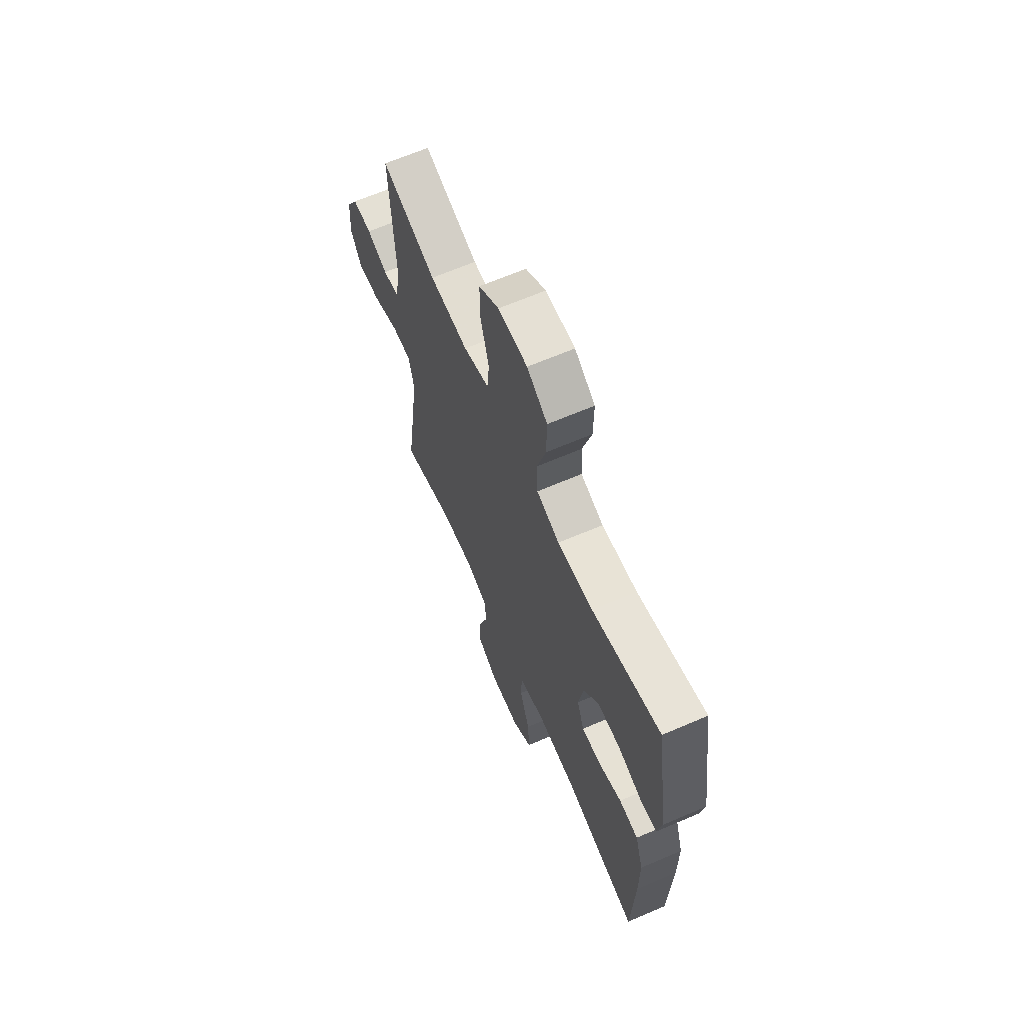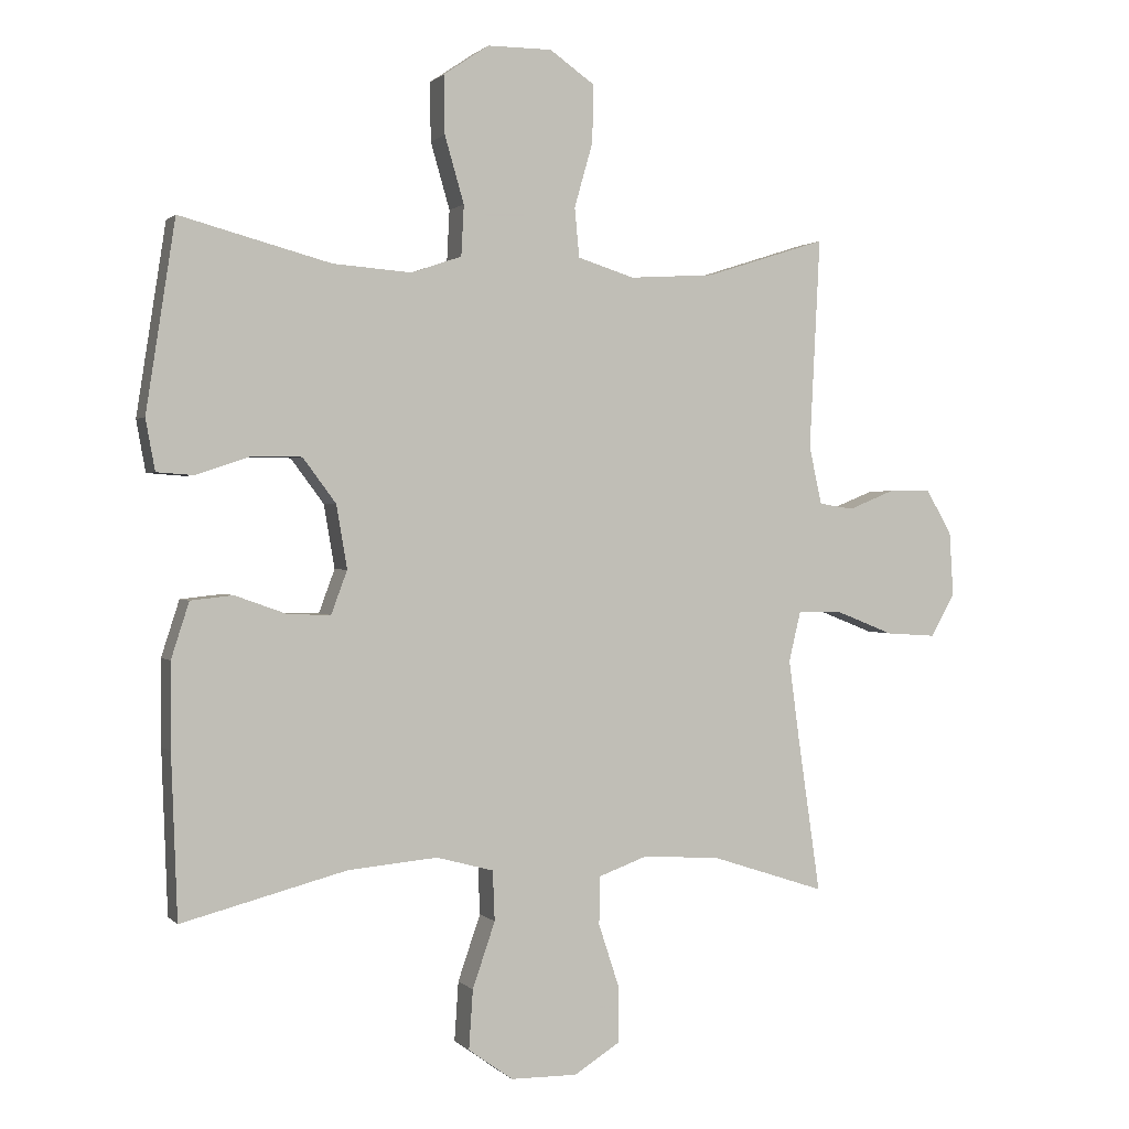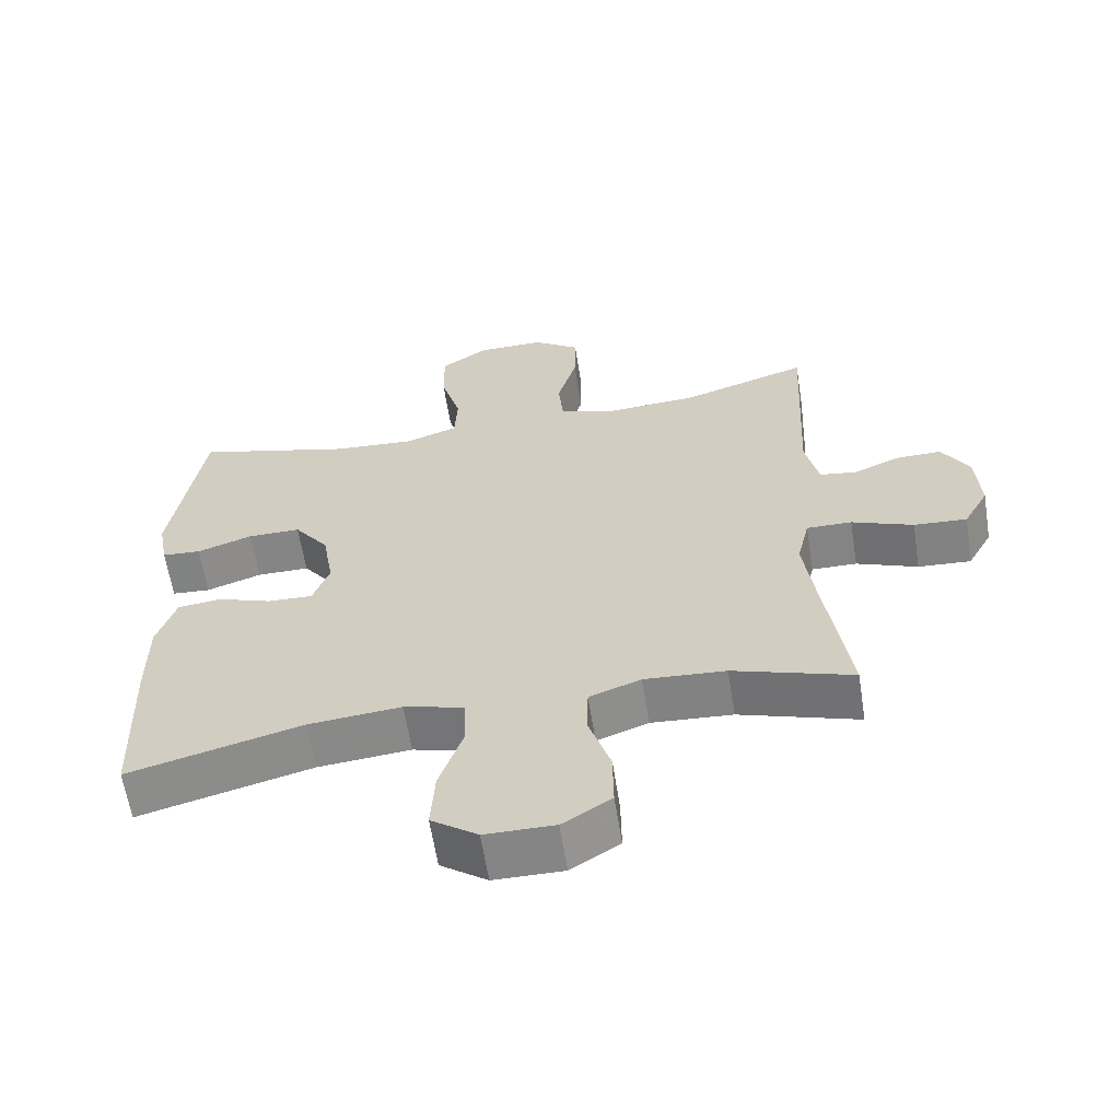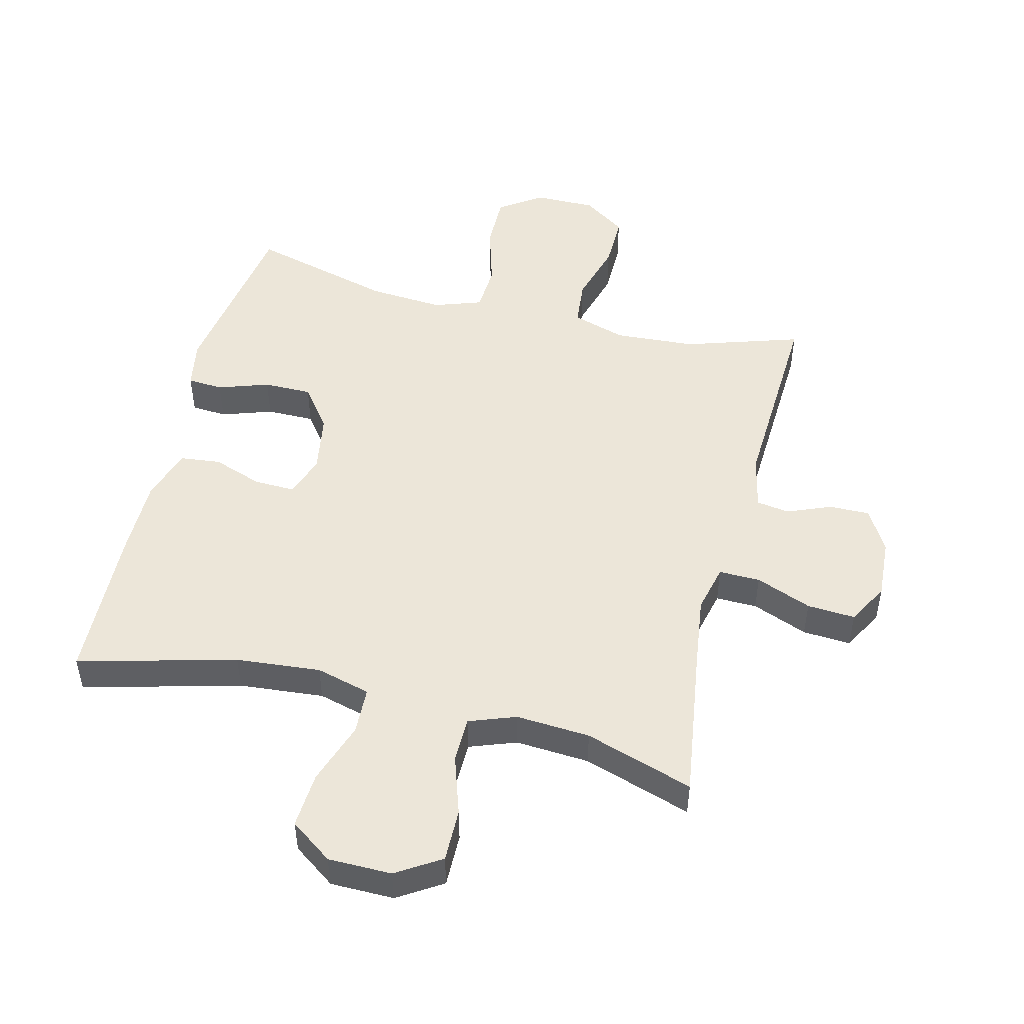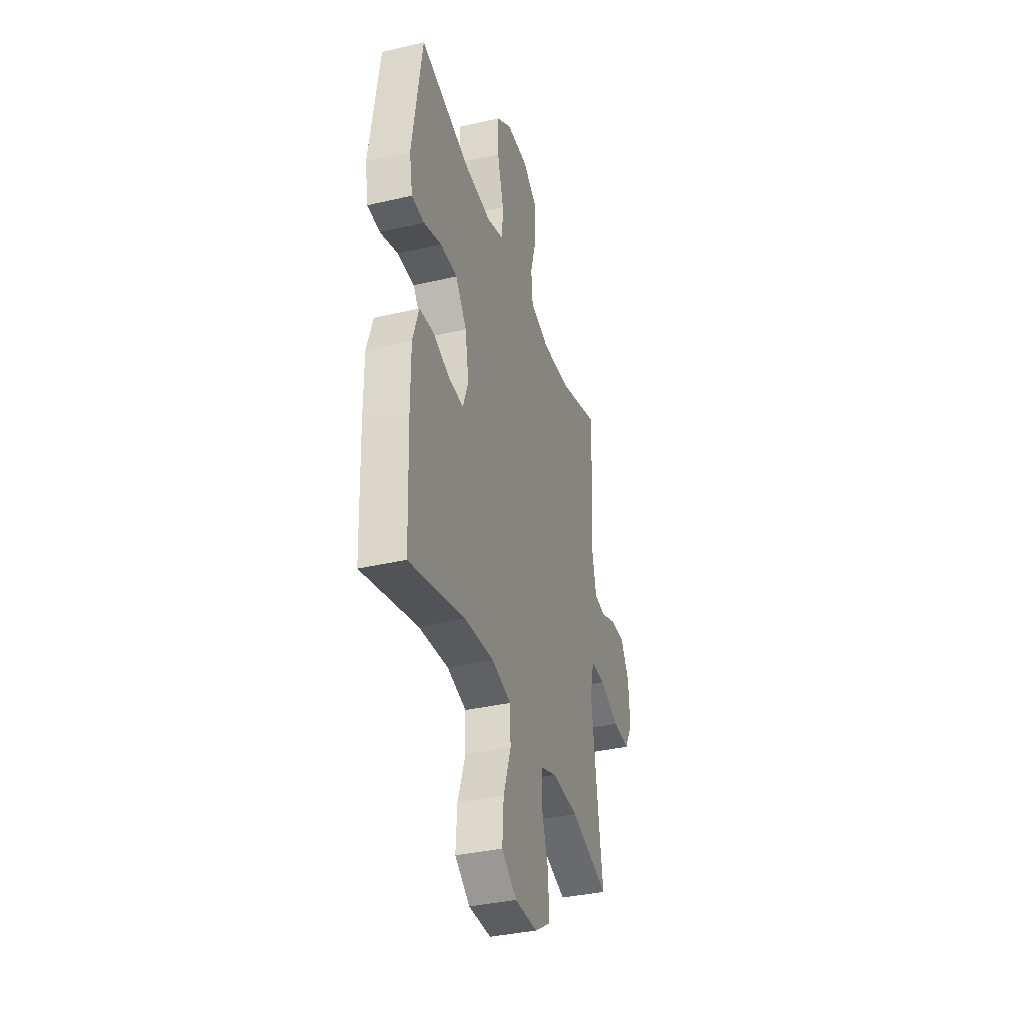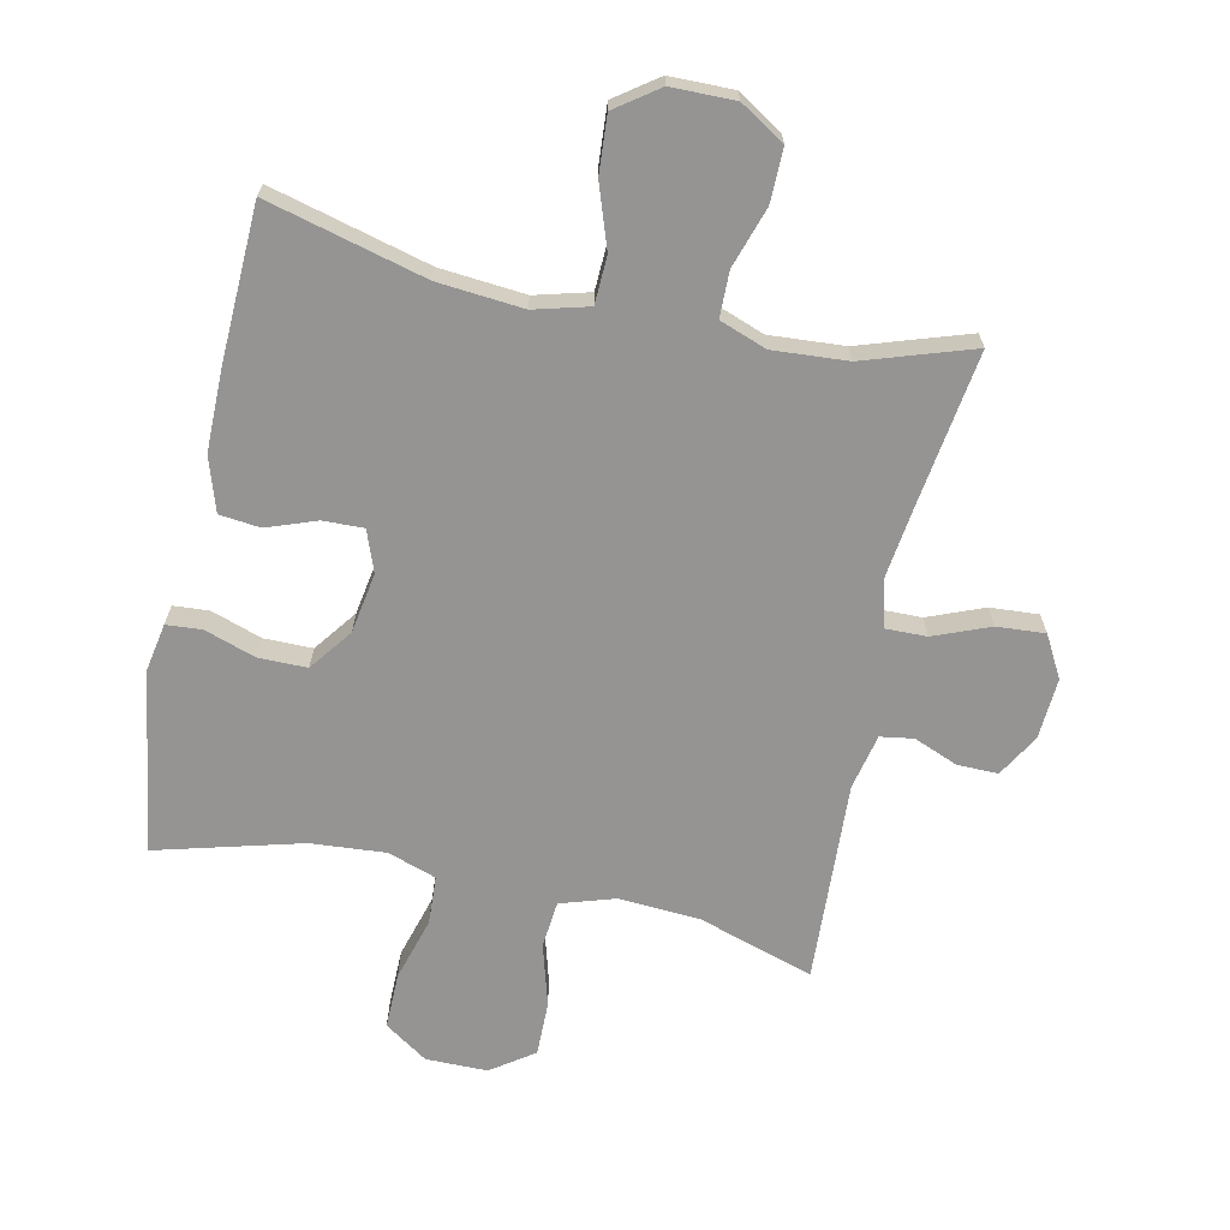
<metadata>
{"format":"obj","ext":"obj","renderer":"f3d","projection":"perspective","resolution":1024,"background":"white","views":[{"elev":65.5,"azim":66.6,"up":"+Z"},{"elev":1.0,"azim":159.9,"up":"+Z"},{"elev":-61.8,"azim":-171.0,"up":"+Z"},{"elev":49.2,"azim":-166.1,"up":"+Y"},{"elev":-36.3,"azim":106.9,"up":"+Z"},{"elev":-67.2,"azim":167.9,"up":"+Y"}]}
</metadata>
<code>
v -0.5 0.07 -0.5
v -0.466 0.07 -0.266
v -0.45 0.07 -0.146
v -0.468 0.07 -0.07
v -0.533 0.07 -0.071
v -0.621 0.07 -0.106
v -0.697 0.07 -0.111
v -0.733 0.07 -0.046
v -0.727 0.07 0.05
v -0.688 0.07 0.117
v -0.624 0.07 0.116
v -0.555 0.07 0.088
v -0.503 0.07 0.096
v -0.484 0.07 0.183
v -0.5 0.07 0.5
v -0.318 0.07 0.442
v -0.19 0.07 0.434
v -0.105 0.07 0.461
v -0.098 0.07 0.535
v -0.126 0.07 0.633
v -0.127 0.07 0.719
v -0.06 0.07 0.766
v 0.037 0.07 0.766
v 0.105 0.07 0.72
v 0.104 0.07 0.632
v 0.075 0.07 0.532
v 0.079 0.07 0.456
v 0.155 0.07 0.43
v 0.273 0.07 0.439
v 0.5 0.07 0.5
v 0.544 0.07 0.215
v 0.53 0.07 0.138
v 0.474 0.07 0.134
v 0.394 0.07 0.161
v 0.318 0.07 0.161
v 0.268 0.07 0.094
v 0.252 0.07 -0.001
v 0.276 0.07 -0.066
v 0.34 0.07 -0.064
v 0.418 0.07 -0.036
v 0.482 0.07 -0.043
v 0.509 0.07 -0.127
v 0.509 0.07 -0.255
v 0.5 0.07 -0.5
v 0.251 0.07 -0.435
v 0.117 0.07 -0.423
v 0.031 0.07 -0.446
v 0.028 0.07 -0.521
v 0.062 0.07 -0.62
v 0.068 0.07 -0.709
v 0.001 0.07 -0.757
v -0.099 0.07 -0.758
v -0.169 0.07 -0.714
v -0.168 0.07 -0.63
v -0.137 0.07 -0.535
v -0.138 0.07 -0.463
v -0.212 0.07 -0.436
v -0.329 0.07 -0.444
v -0.5 0 -0.5
v -0.466 0 -0.266
v -0.45 0 -0.146
v -0.468 0 -0.07
v -0.533 0 -0.071
v -0.621 0 -0.106
v -0.697 0 -0.111
v -0.733 0 -0.046
v -0.727 0 0.05
v -0.688 0 0.117
v -0.624 0 0.116
v -0.555 0 0.088
v -0.503 0 0.096
v -0.484 0 0.183
v -0.5 0 0.5
v -0.318 0 0.442
v -0.19 0 0.434
v -0.105 0 0.461
v -0.098 0 0.535
v -0.126 0 0.633
v -0.127 0 0.719
v -0.06 0 0.766
v 0.037 0 0.766
v 0.105 0 0.72
v 0.104 0 0.632
v 0.075 0 0.532
v 0.079 0 0.456
v 0.155 0 0.43
v 0.273 0 0.439
v 0.5 0 0.5
v 0.544 0 0.215
v 0.53 0 0.138
v 0.474 0 0.134
v 0.394 0 0.161
v 0.318 0 0.161
v 0.268 0 0.094
v 0.252 0 -0.001
v 0.276 0 -0.066
v 0.34 0 -0.064
v 0.418 0 -0.036
v 0.482 0 -0.043
v 0.509 0 -0.127
v 0.509 0 -0.255
v 0.5 0 -0.5
v 0.251 0 -0.435
v 0.117 0 -0.423
v 0.031 0 -0.446
v 0.028 0 -0.521
v 0.062 0 -0.62
v 0.068 0 -0.709
v 0.001 0 -0.757
v -0.099 0 -0.758
v -0.169 0 -0.714
v -0.168 0 -0.63
v -0.137 0 -0.535
v -0.138 0 -0.463
v -0.212 0 -0.436
v -0.329 0 -0.444
f 53 54 55
f 52 53 55
f 51 52 55
f 50 51 55
f 49 50 55
f 48 49 55
f 47 48 55 56
f 46 47 56 57
f 43 44 45
f 42 43 45
f 41 42 45
f 40 41 45
f 39 40 45
f 38 39 45 46
f 37 38 46 57
f 32 33 34
f 31 32 34
f 30 31 34
f 29 30 34
f 28 29 34 35
f 27 28 35 36
f 24 25 26
f 23 24 26
f 22 23 26
f 21 22 26
f 20 21 26
f 19 20 26
f 18 19 26 27
f 37 57 58
f 36 37 58
f 27 36 58
f 18 27 58
f 17 18 58
f 10 11 12
f 9 10 12
f 8 9 12
f 7 8 12
f 6 7 12
f 5 6 12
f 4 5 12 13
f 3 4 13 14
f 58 1 2
f 17 58 2
f 16 17 2
f 3 14 15 16
f 2 3 16
f 113 112 111
f 113 111 110
f 113 110 109
f 113 109 108
f 113 108 107
f 113 107 106
f 114 113 106 105
f 115 114 105 104
f 103 102 101
f 103 101 100
f 103 100 99
f 103 99 98
f 103 98 97
f 104 103 97 96
f 115 104 96 95
f 92 91 90
f 92 90 89
f 92 89 88
f 92 88 87
f 93 92 87 86
f 94 93 86 85
f 84 83 82
f 84 82 81
f 84 81 80
f 84 80 79
f 84 79 78
f 84 78 77
f 85 84 77 76
f 116 115 95
f 116 95 94
f 116 94 85
f 116 85 76
f 116 76 75
f 70 69 68
f 70 68 67
f 70 67 66
f 70 66 65
f 70 65 64
f 70 64 63
f 71 70 63 62
f 72 71 62 61
f 60 59 116
f 60 116 75
f 60 75 74
f 74 73 72 61
f 74 61 60
f 1 59 60 2
f 2 60 61 3
f 3 61 62 4
f 4 62 63 5
f 5 63 64 6
f 6 64 65 7
f 7 65 66 8
f 8 66 67 9
f 9 67 68 10
f 10 68 69 11
f 11 69 70 12
f 12 70 71 13
f 13 71 72 14
f 14 72 73 15
f 15 73 74 16
f 16 74 75 17
f 17 75 76 18
f 18 76 77 19
f 19 77 78 20
f 20 78 79 21
f 21 79 80 22
f 22 80 81 23
f 23 81 82 24
f 24 82 83 25
f 25 83 84 26
f 26 84 85 27
f 27 85 86 28
f 28 86 87 29
f 29 87 88 30
f 30 88 89 31
f 31 89 90 32
f 32 90 91 33
f 33 91 92 34
f 34 92 93 35
f 35 93 94 36
f 36 94 95 37
f 37 95 96 38
f 38 96 97 39
f 39 97 98 40
f 40 98 99 41
f 41 99 100 42
f 42 100 101 43
f 43 101 102 44
f 44 102 103 45
f 45 103 104 46
f 46 104 105 47
f 47 105 106 48
f 48 106 107 49
f 49 107 108 50
f 50 108 109 51
f 51 109 110 52
f 52 110 111 53
f 53 111 112 54
f 54 112 113 55
f 55 113 114 56
f 56 114 115 57
f 57 115 116 58
f 58 116 59 1

</code>
